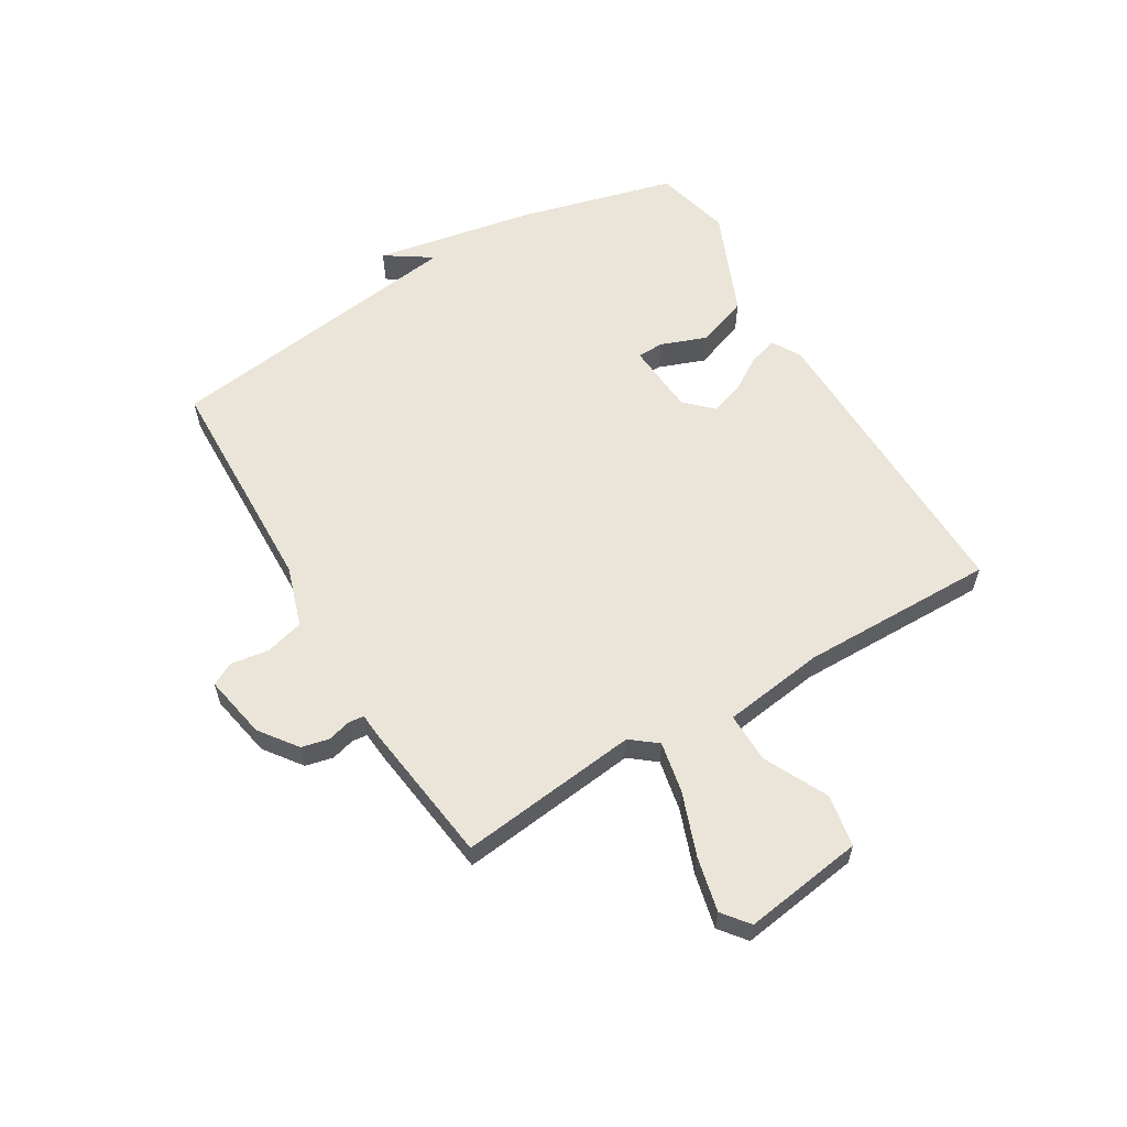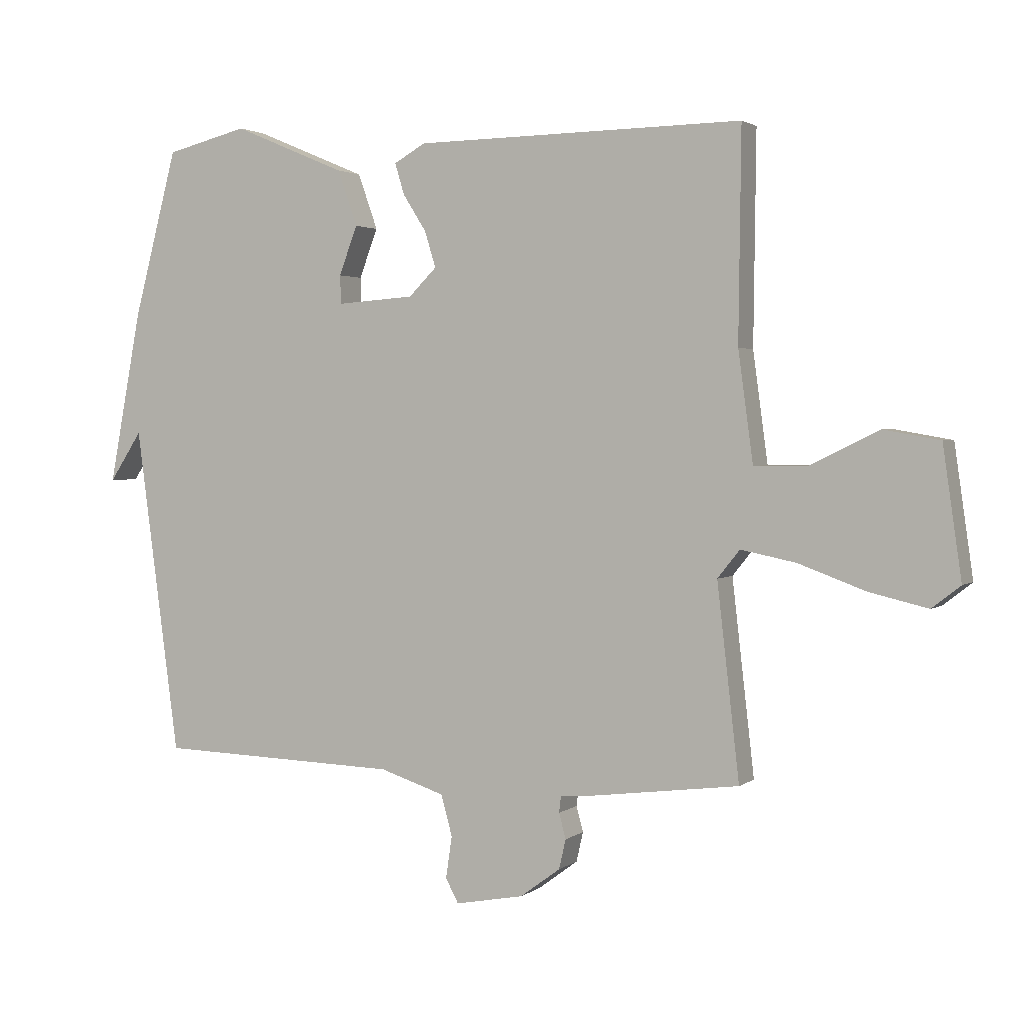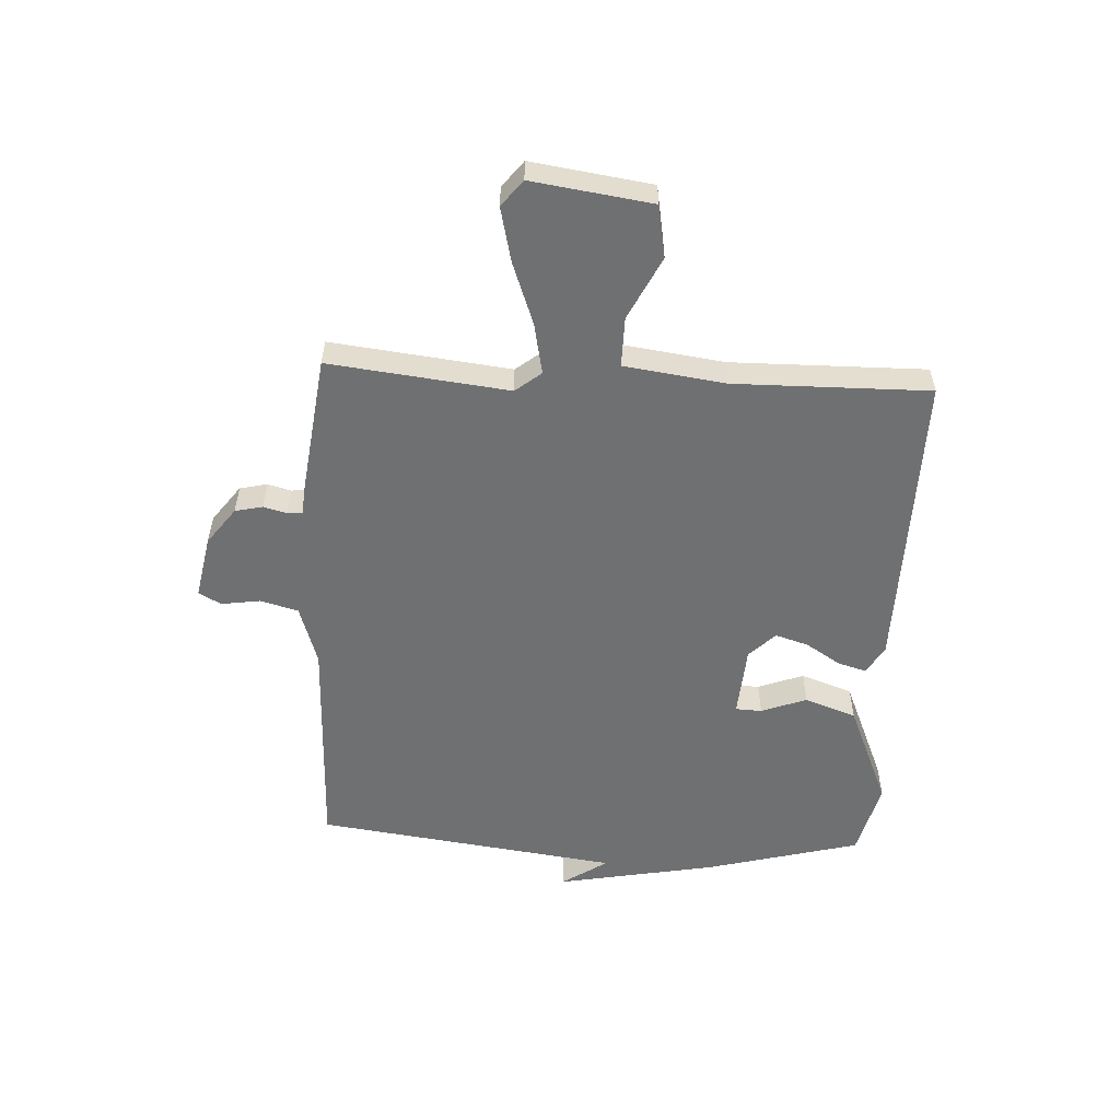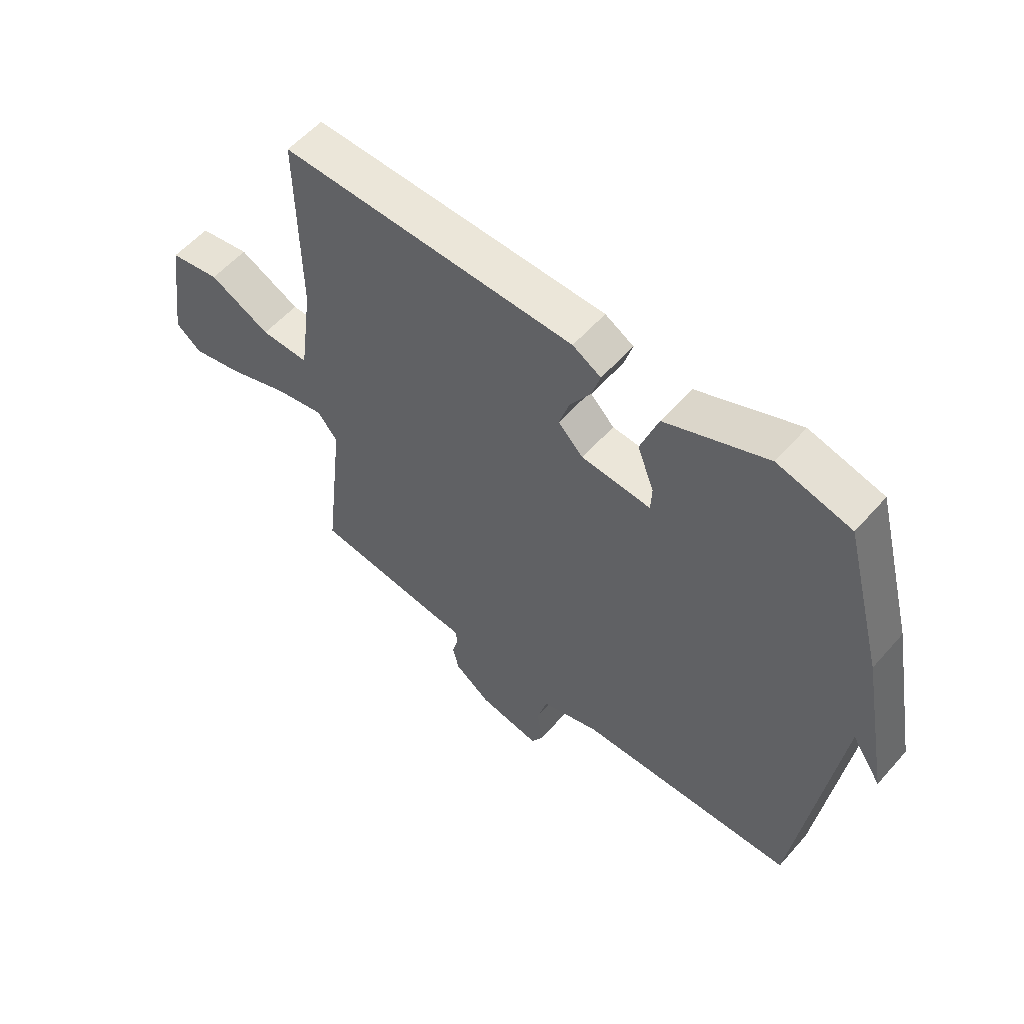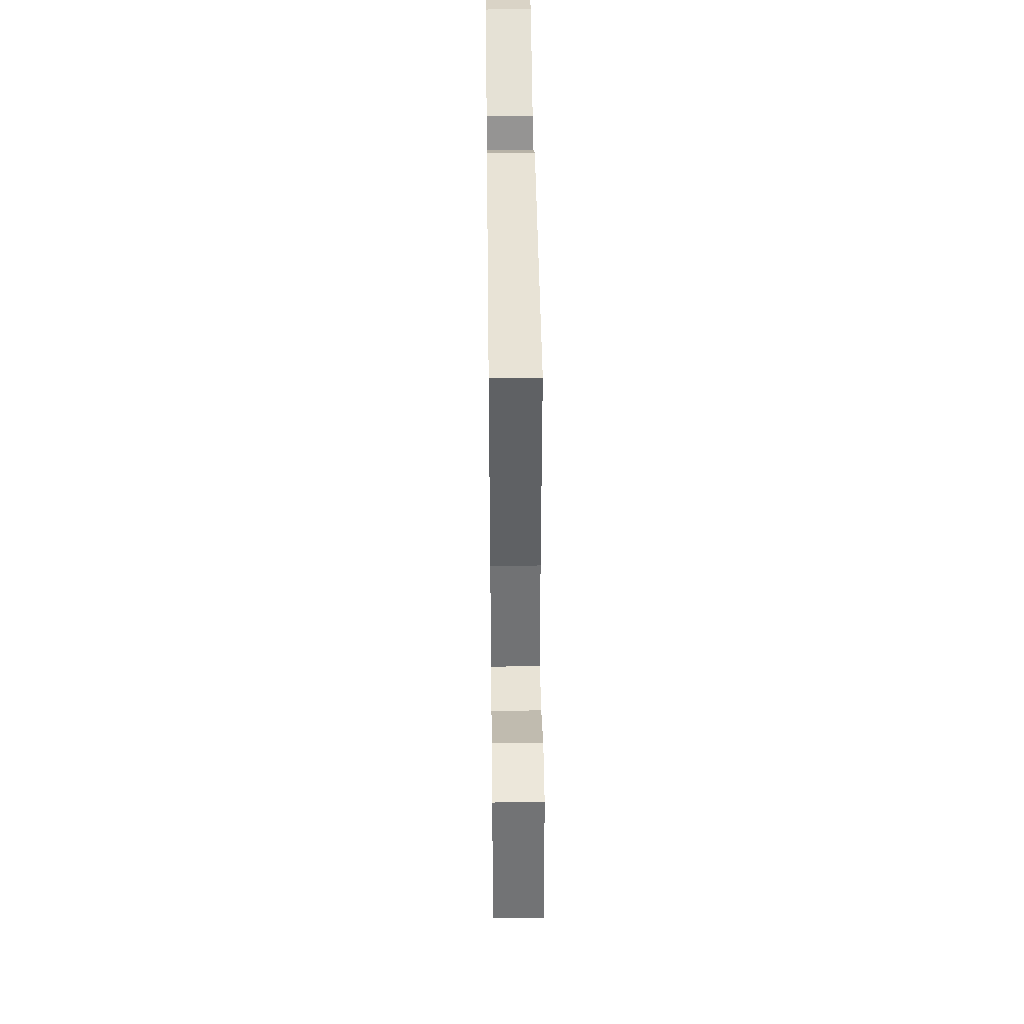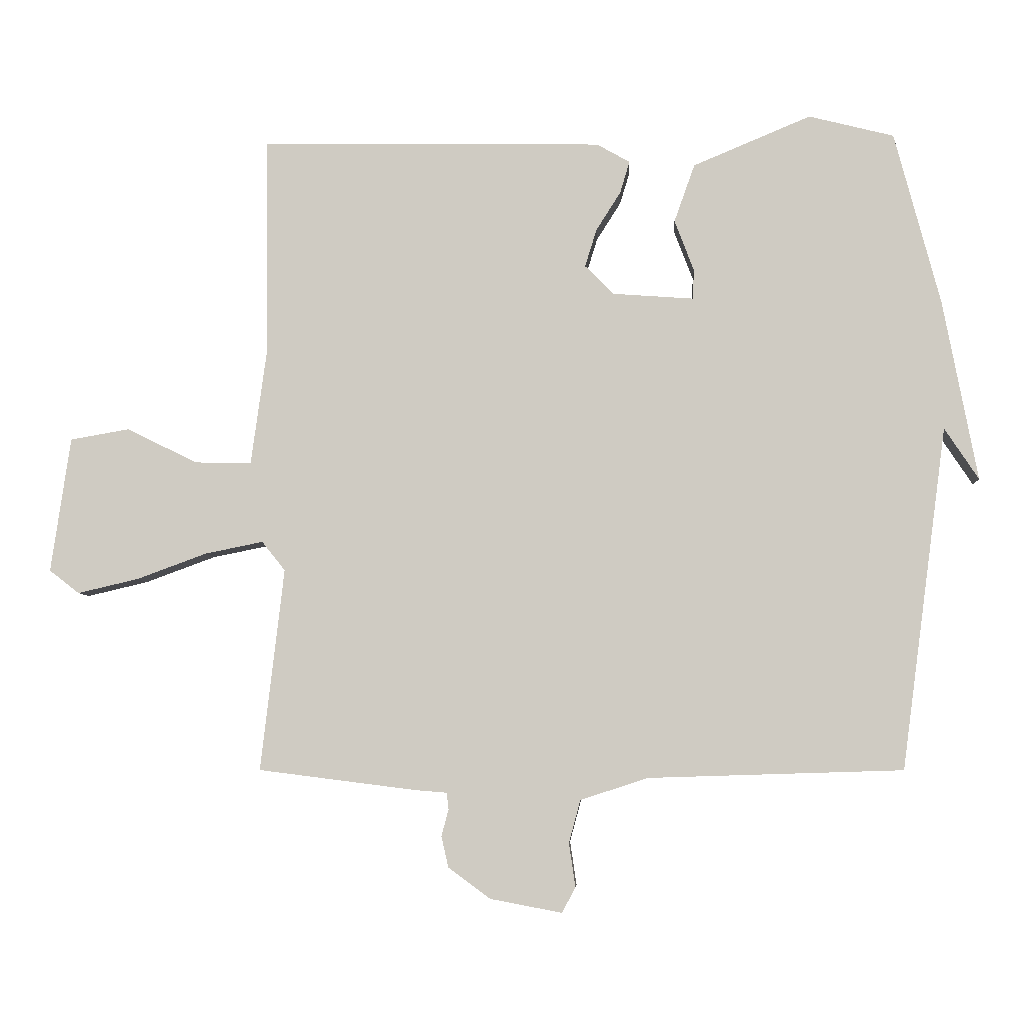
<metadata>
{"format":"obj","ext":"obj","renderer":"f3d","projection":"perspective","resolution":1024,"background":"white","views":[{"elev":59.2,"azim":-120.9,"up":"+Y"},{"elev":2.2,"azim":-155.5,"up":"+Z"},{"elev":-54.9,"azim":-93.0,"up":"+Y"},{"elev":56.5,"azim":40.7,"up":"+Z"},{"elev":42.4,"azim":-90.7,"up":"+Z"},{"elev":-5.9,"azim":2.9,"up":"+Z"}]}
</metadata>
<code>
v 0.5 0.07 -0.5
v 0.106 0.07 -0.512
v 0.001 0.07 -0.546
v -0.017 0.07 -0.612
v -0.007 0.07 -0.68
v -0.028 0.07 -0.719
v -0.139 0.07 -0.698
v -0.204 0.07 -0.65
v -0.215 0.07 -0.602
v -0.204 0.07 -0.561
v -0.207 0.07 -0.535
v -0.256 0.07 -0.531
v -0.5 0.07 -0.5
v -0.464 0.07 -0.187
v -0.5 0.07 -0.142
v -0.589 0.07 -0.16
v -0.698 0.07 -0.2
v -0.792 0.07 -0.222
v -0.838 0.07 -0.186
v -0.808 0.07 0.023
v -0.717 0.07 0.039
v -0.607 0.07 -0.015
v -0.52 0.07 -0.016
v -0.496 0.07 0.161
v -0.5 0.07 0.5
v 0.031 0.07 0.492
v 0.082 0.07 0.463
v 0.067 0.07 0.413
v 0.029 0.07 0.353
v 0.011 0.07 0.295
v 0.056 0.07 0.25
v 0.181 0.07 0.241
v 0.183 0.07 0.287
v 0.153 0.07 0.366
v 0.185 0.07 0.456
v 0.368 0.07 0.533
v 0.5 0.07 0.5
v 0.571 0.07 0.231
v 0.624 0.07 -0.049
v 0.571 0.07 0.031
v 0.5 0 -0.5
v 0.106 0 -0.512
v 0.001 0 -0.546
v -0.017 0 -0.612
v -0.007 0 -0.68
v -0.028 0 -0.719
v -0.139 0 -0.698
v -0.204 0 -0.65
v -0.215 0 -0.602
v -0.204 0 -0.561
v -0.207 0 -0.535
v -0.256 0 -0.531
v -0.5 0 -0.5
v -0.464 0 -0.187
v -0.5 0 -0.142
v -0.589 0 -0.16
v -0.698 0 -0.2
v -0.792 0 -0.222
v -0.838 0 -0.186
v -0.808 0 0.023
v -0.717 0 0.039
v -0.607 0 -0.015
v -0.52 0 -0.016
v -0.496 0 0.161
v -0.5 0 0.5
v 0.031 0 0.492
v 0.082 0 0.463
v 0.067 0 0.413
v 0.029 0 0.353
v 0.011 0 0.295
v 0.056 0 0.25
v 0.181 0 0.241
v 0.183 0 0.287
v 0.153 0 0.366
v 0.185 0 0.456
v 0.368 0 0.533
v 0.5 0 0.5
v 0.571 0 0.231
v 0.624 0 -0.049
v 0.571 0 0.031
f 38 39 40
f 37 38 40
f 36 37 40
f 36 40 1
f 35 36 1
f 34 35 1
f 33 34 1
f 32 33 1
f 31 32 1 2
f 30 31 2 3
f 27 28 29
f 26 27 29
f 25 26 29
f 24 25 29
f 23 24 29 30
f 20 21 22
f 19 20 22
f 18 19 22
f 17 18 22
f 16 17 22
f 15 16 22 23
f 30 3 4
f 23 30 4
f 15 23 4
f 14 15 4
f 11 12 13 14
f 8 9 10
f 7 8 10
f 6 7 10
f 5 6 10
f 4 5 10
f 4 10 11
f 4 11 14
f 80 79 78
f 80 78 77
f 80 77 76
f 41 80 76
f 41 76 75
f 41 75 74
f 41 74 73
f 41 73 72
f 42 41 72 71
f 43 42 71 70
f 69 68 67
f 69 67 66
f 69 66 65
f 69 65 64
f 70 69 64 63
f 62 61 60
f 62 60 59
f 62 59 58
f 62 58 57
f 62 57 56
f 63 62 56 55
f 44 43 70
f 44 70 63
f 44 63 55
f 44 55 54
f 54 53 52 51
f 50 49 48
f 50 48 47
f 50 47 46
f 50 46 45
f 50 45 44
f 51 50 44
f 54 51 44
f 1 41 42 2
f 2 42 43 3
f 3 43 44 4
f 4 44 45 5
f 5 45 46 6
f 6 46 47 7
f 7 47 48 8
f 8 48 49 9
f 9 49 50 10
f 10 50 51 11
f 11 51 52 12
f 12 52 53 13
f 13 53 54 14
f 14 54 55 15
f 15 55 56 16
f 16 56 57 17
f 17 57 58 18
f 18 58 59 19
f 19 59 60 20
f 20 60 61 21
f 21 61 62 22
f 22 62 63 23
f 23 63 64 24
f 24 64 65 25
f 25 65 66 26
f 26 66 67 27
f 27 67 68 28
f 28 68 69 29
f 29 69 70 30
f 30 70 71 31
f 31 71 72 32
f 32 72 73 33
f 33 73 74 34
f 34 74 75 35
f 35 75 76 36
f 36 76 77 37
f 37 77 78 38
f 38 78 79 39
f 39 79 80 40
f 40 80 41 1

</code>
